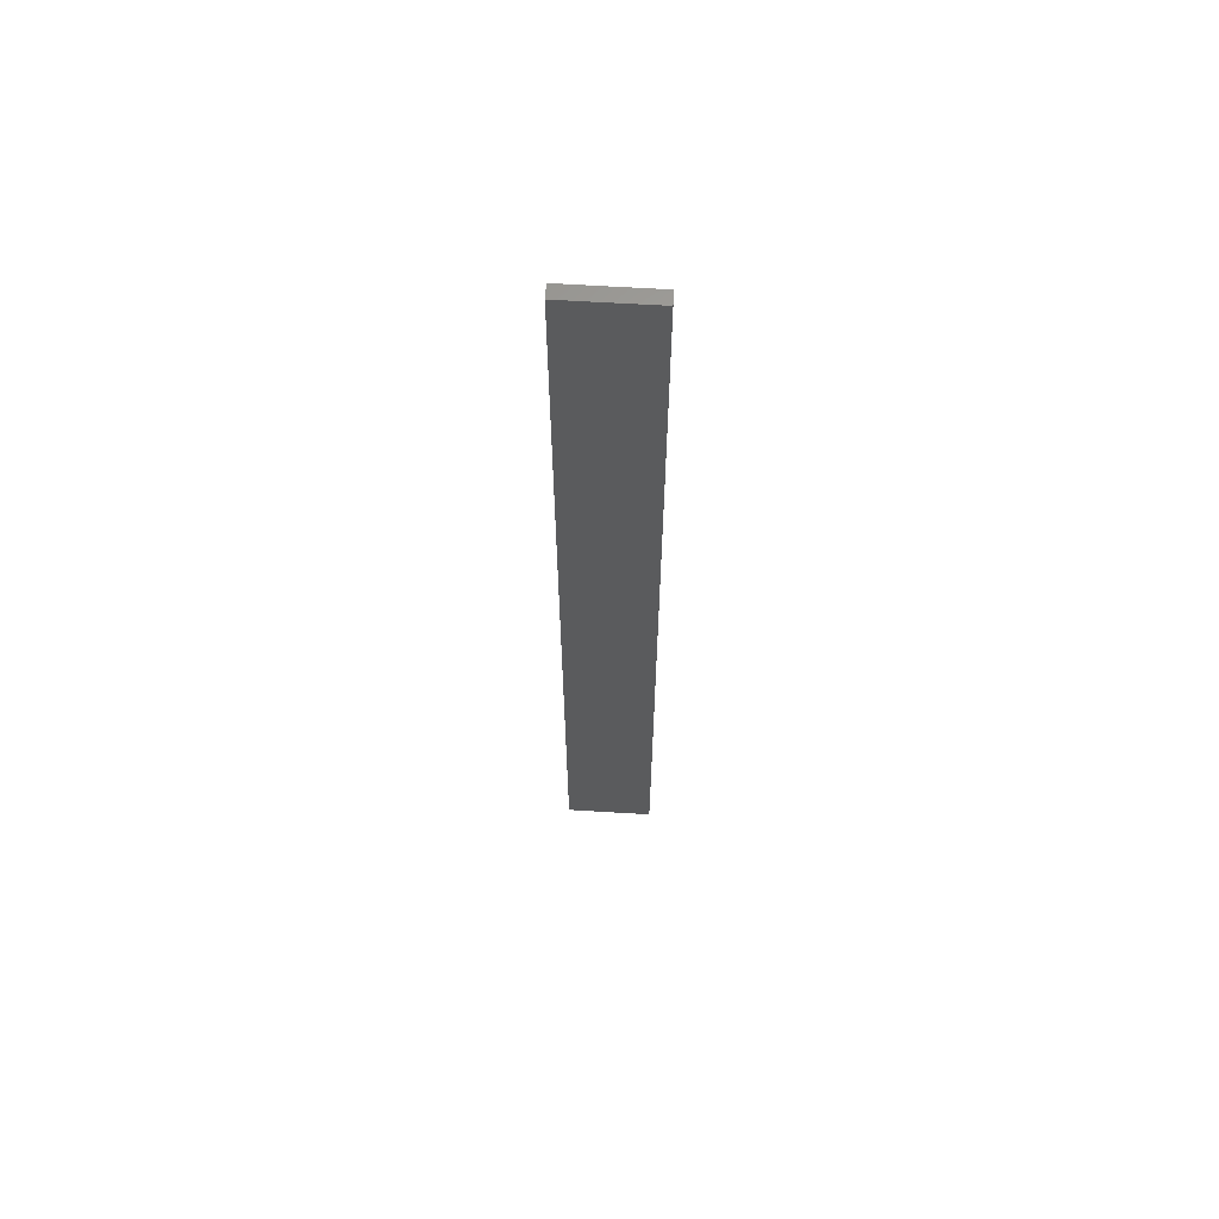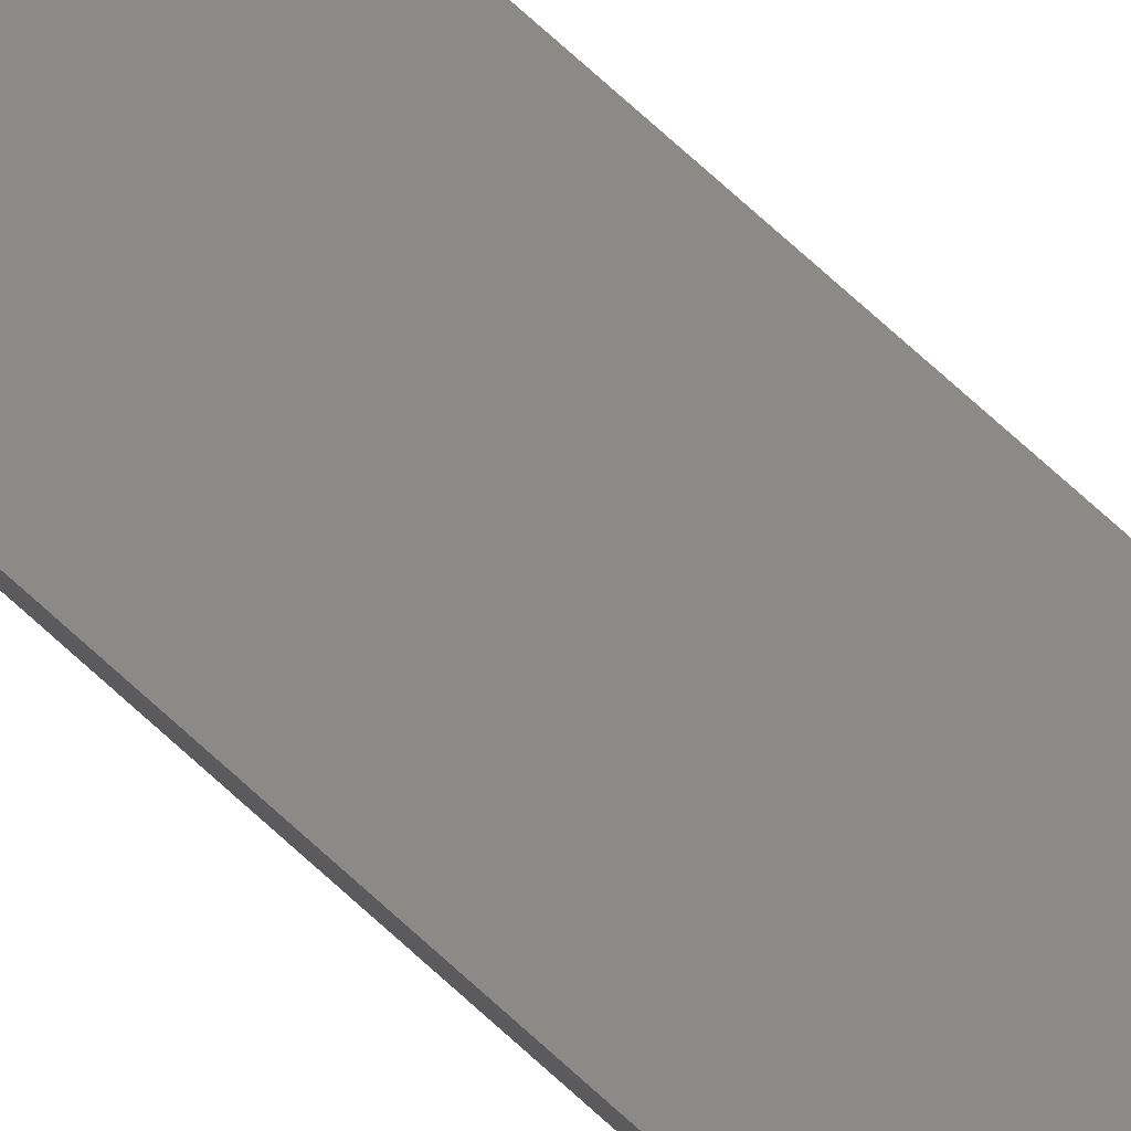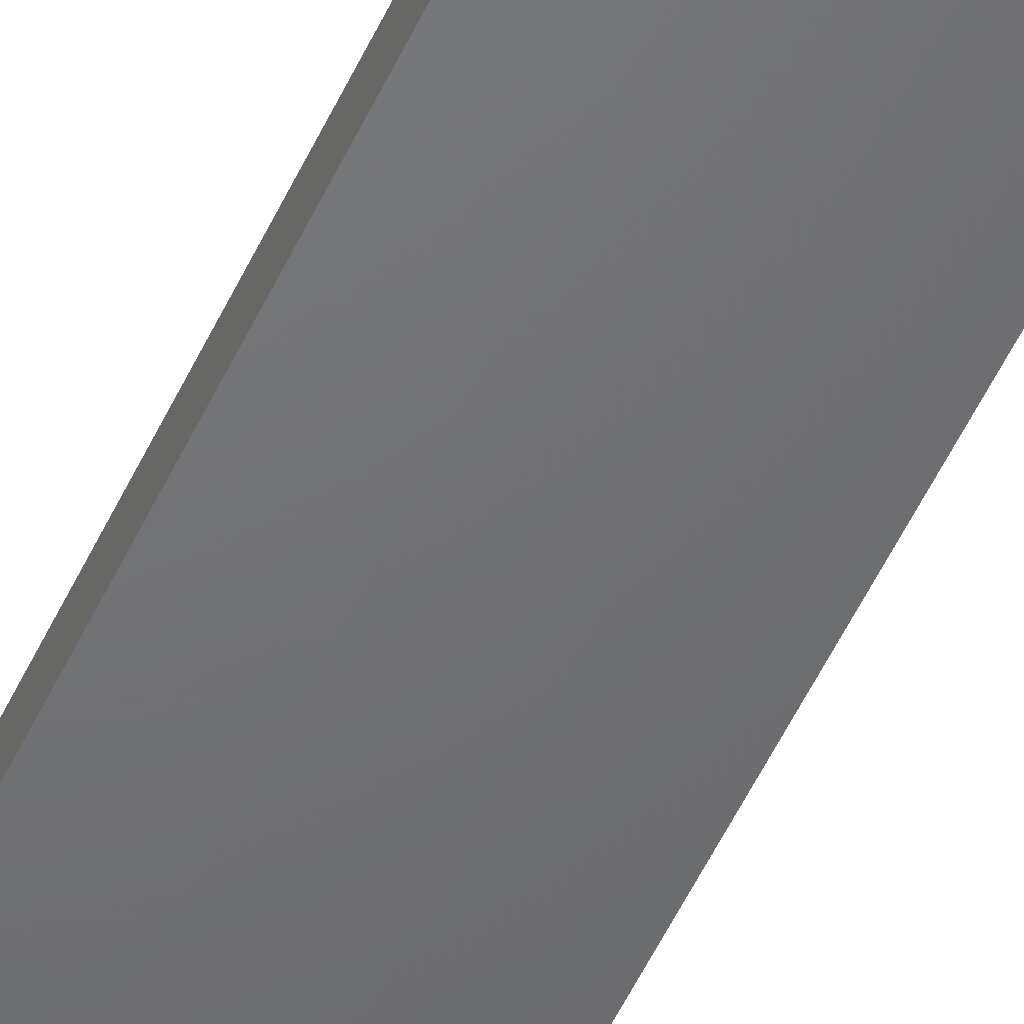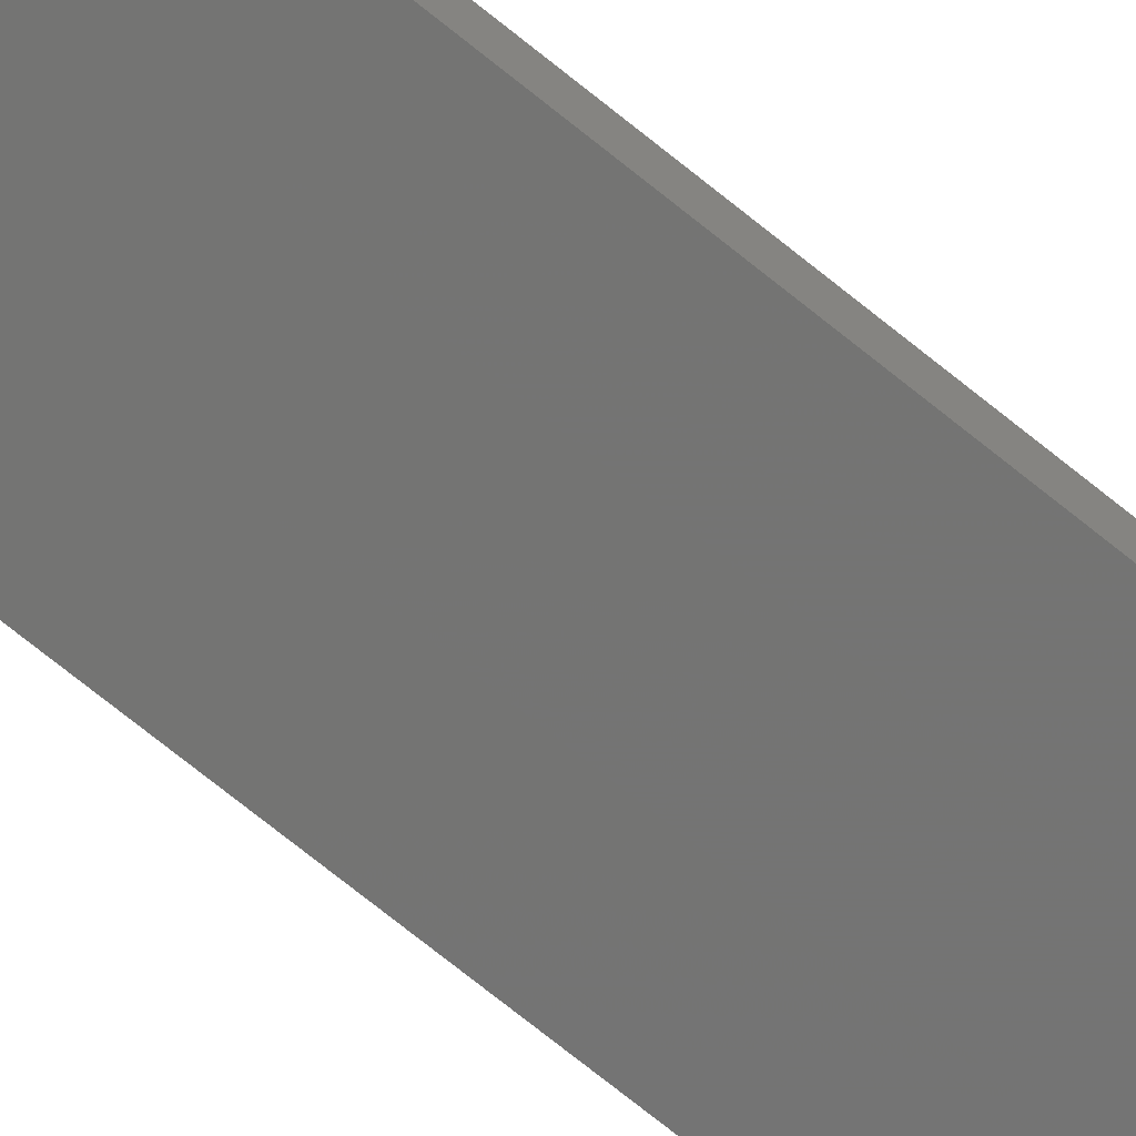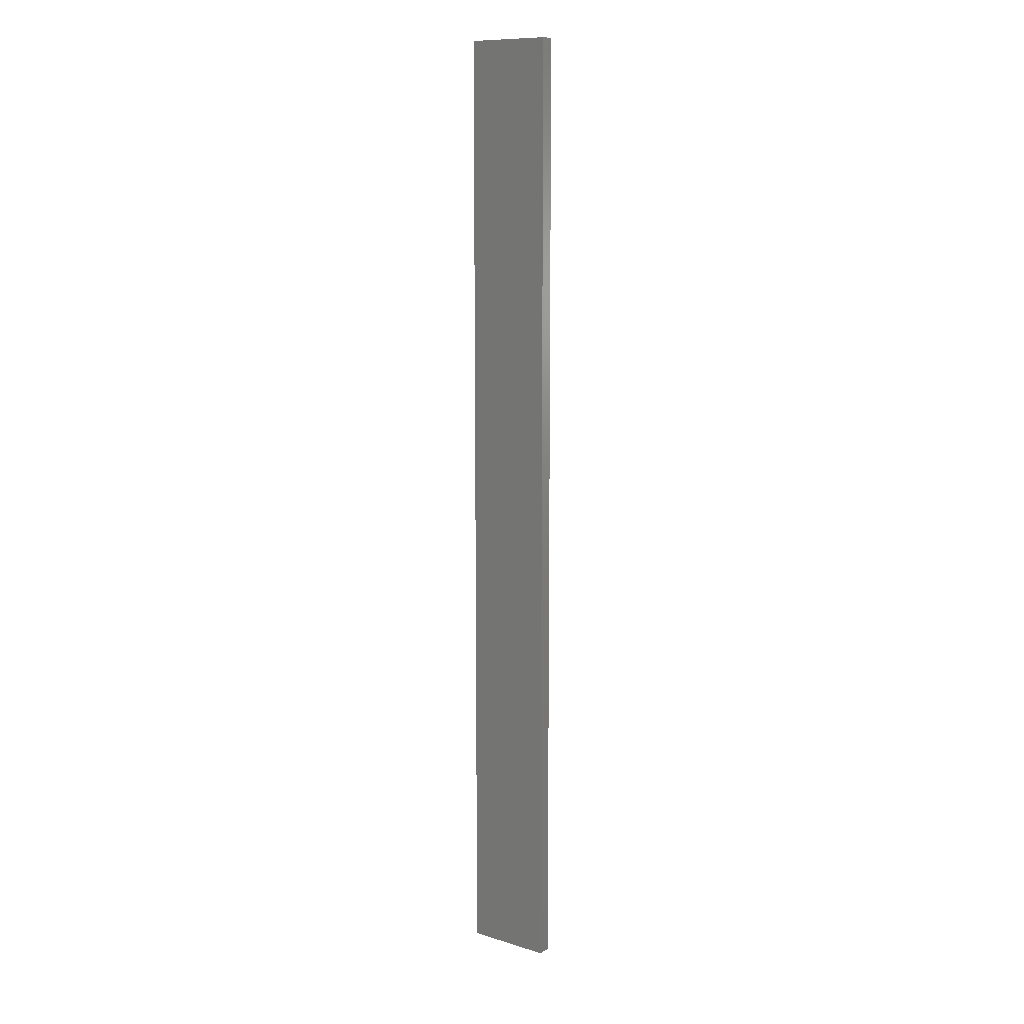
<metadata>
{"format":"stl","ext":"stl","renderer":"f3d","projection":"perspective","resolution":1024,"background":"white","views":[{"elev":63.6,"azim":3.4,"up":"+Z"},{"elev":78.0,"azim":131.7,"up":"+Y"},{"elev":-49.1,"azim":156.7,"up":"+Y"},{"elev":-66.2,"azim":49.9,"up":"+Y"},{"elev":10.8,"azim":-143.2,"up":"+Z"}]}
</metadata>
<code>
# stl→obj: 16 verts, 28 faces
v 0.05288 -4.35 127.6
v 0.05288 -4.35 124
v 0.1612 -4.35 124
v 0.1612 -4.35 127.6
v 0.2695 -4.351 124
v 0.2695 -4.351 127.6
v 0.3779 -4.351 124
v 0.3779 -4.351 127.6
v 0.3779 -4.301 124
v 0.3779 -4.301 127.6
v 0.05307 -4.3 124
v 0.1613 -4.3 127.6
v 0.1613 -4.3 124
v 0.2696 -4.301 124
v 0.05307 -4.3 127.6
v 0.2696 -4.301 127.6
f 1 2 3
f 4 3 5
f 4 1 3
f 6 5 7
f 6 4 5
f 8 6 7
f 8 9 10
f 7 9 8
f 11 12 13
f 13 12 14
f 15 12 11
f 14 16 9
f 12 16 14
f 16 10 9
f 15 11 1
f 11 2 1
f 14 9 7
f 5 14 7
f 13 14 5
f 3 13 5
f 2 11 13
f 2 13 3
f 10 16 8
f 16 6 8
f 16 12 6
f 12 4 6
f 12 15 4
f 15 1 4

</code>
